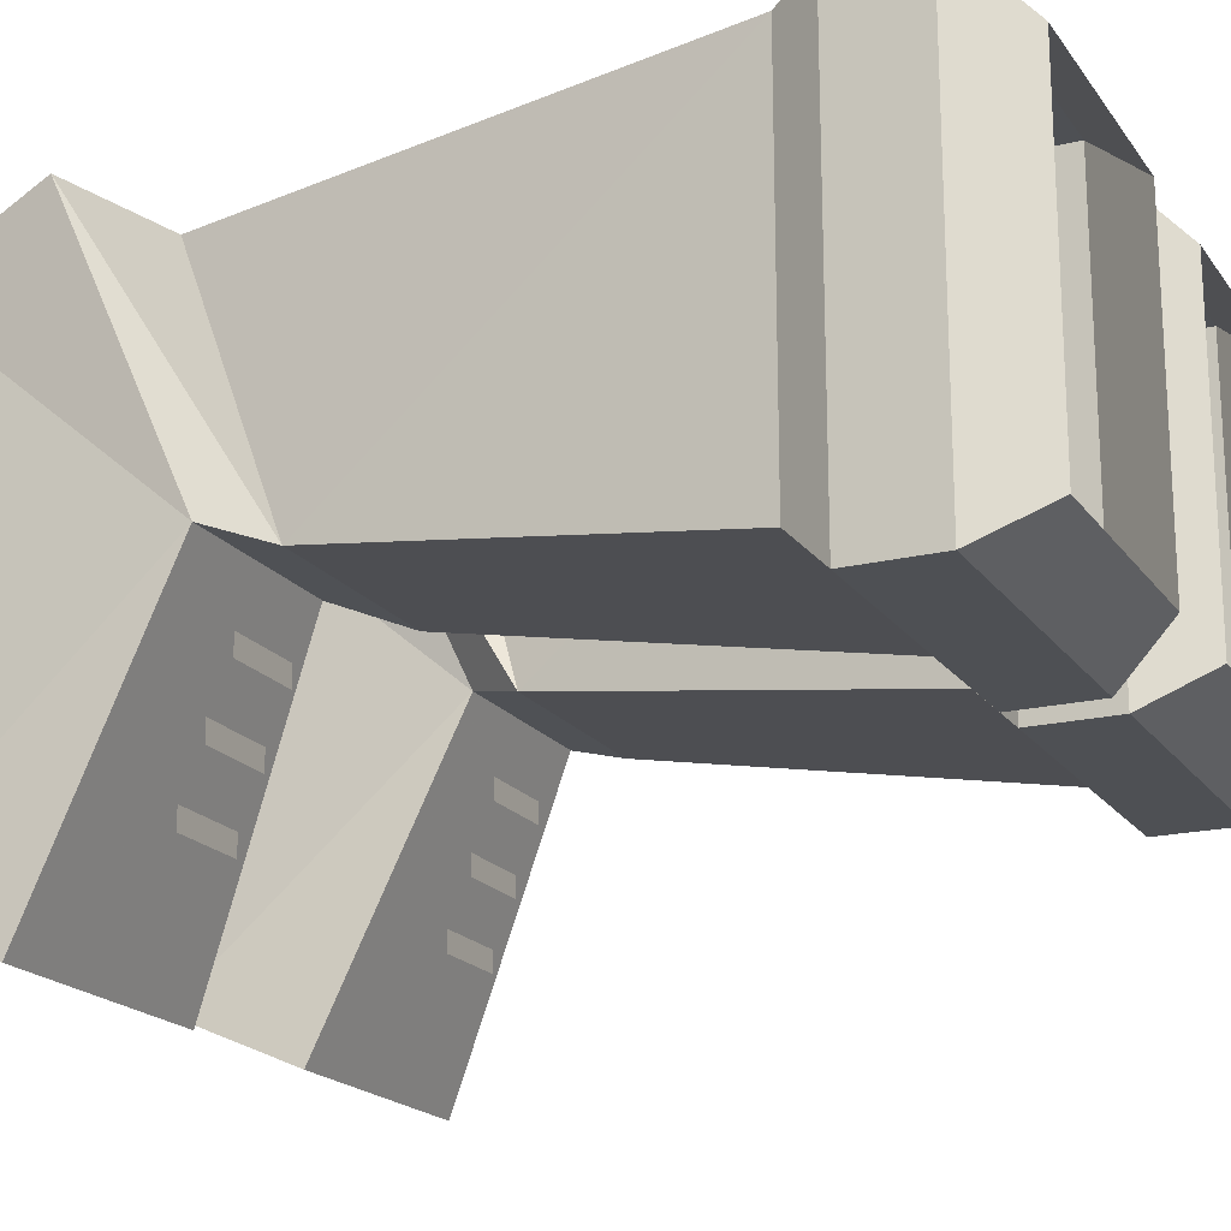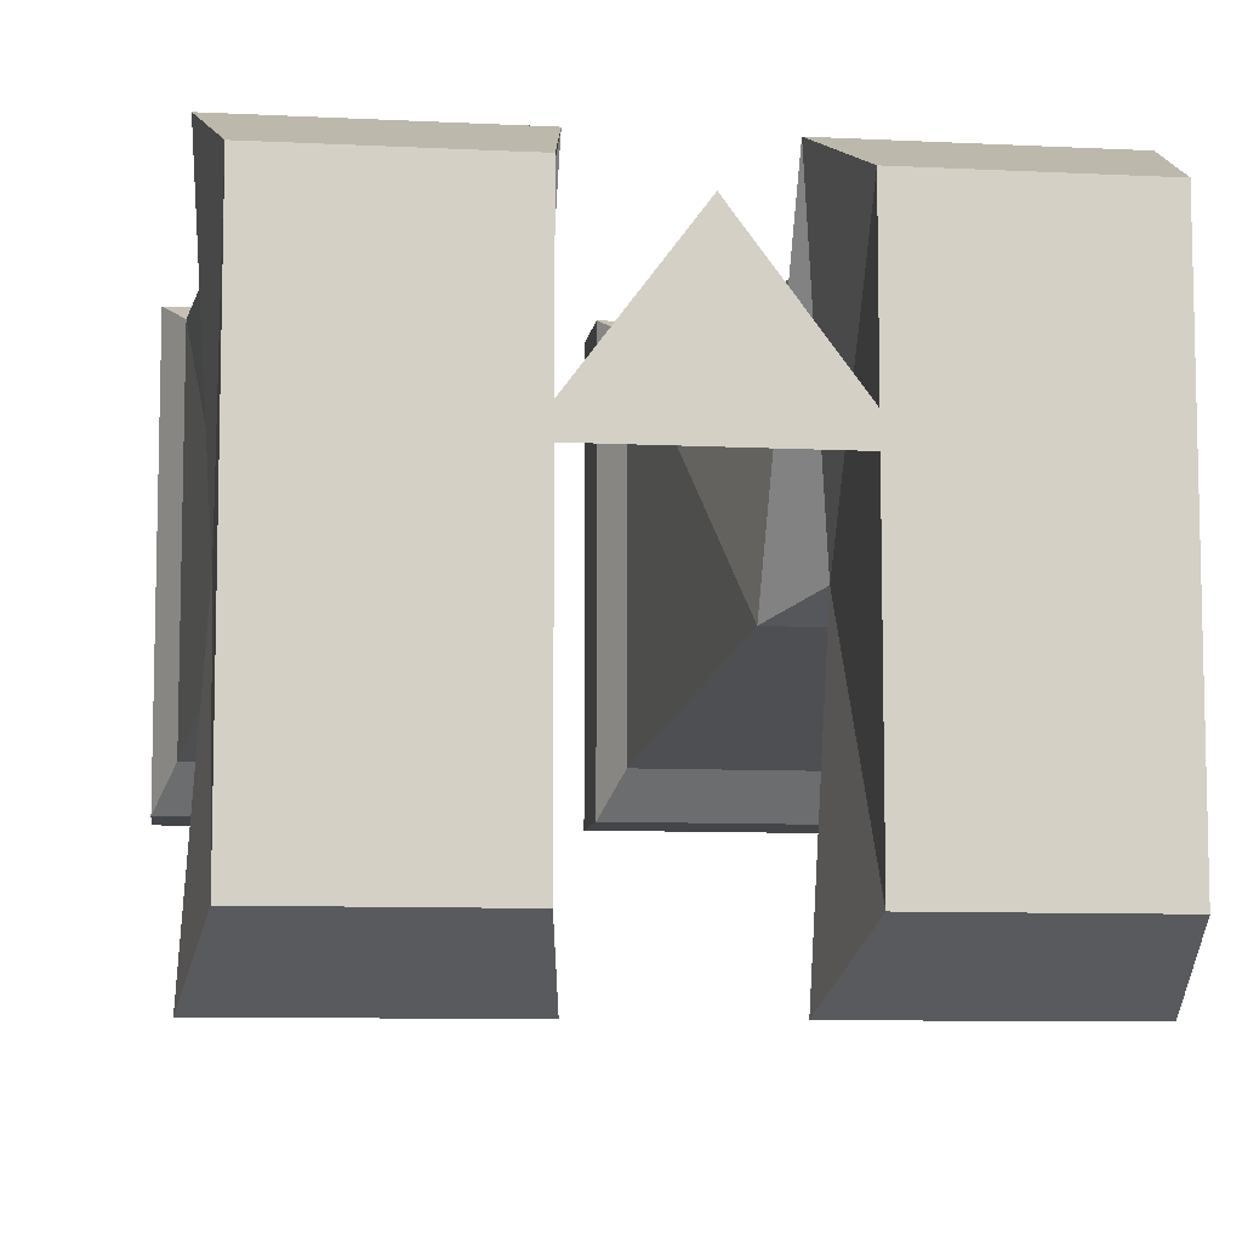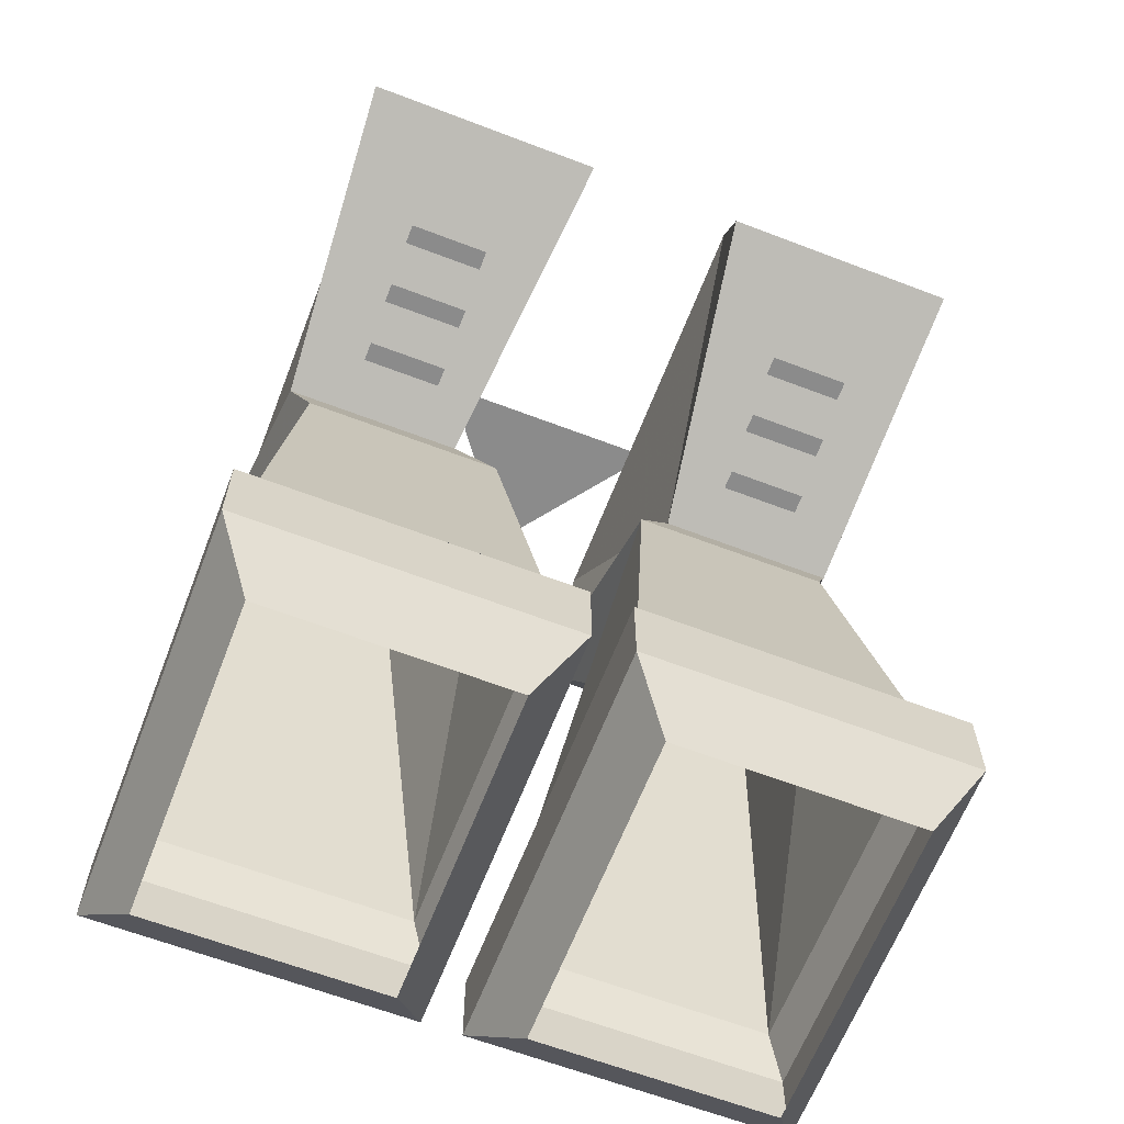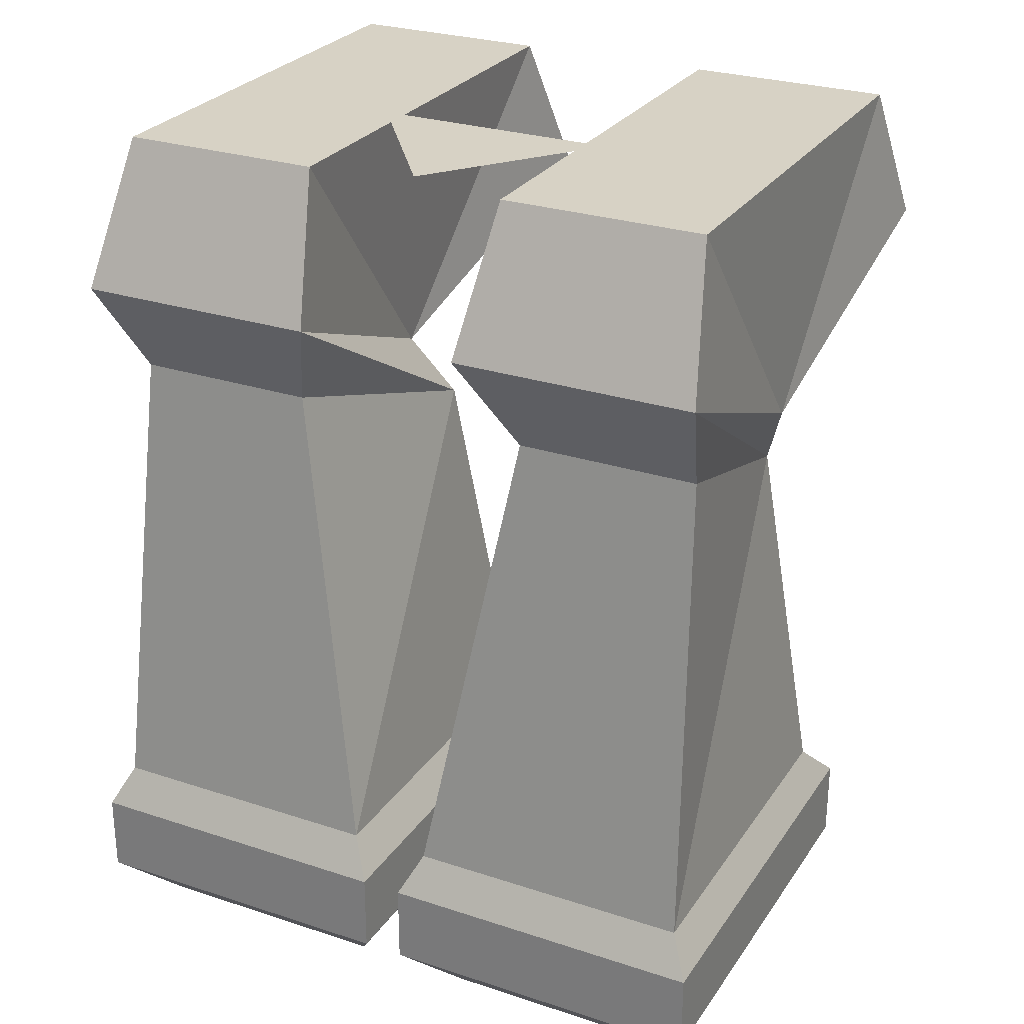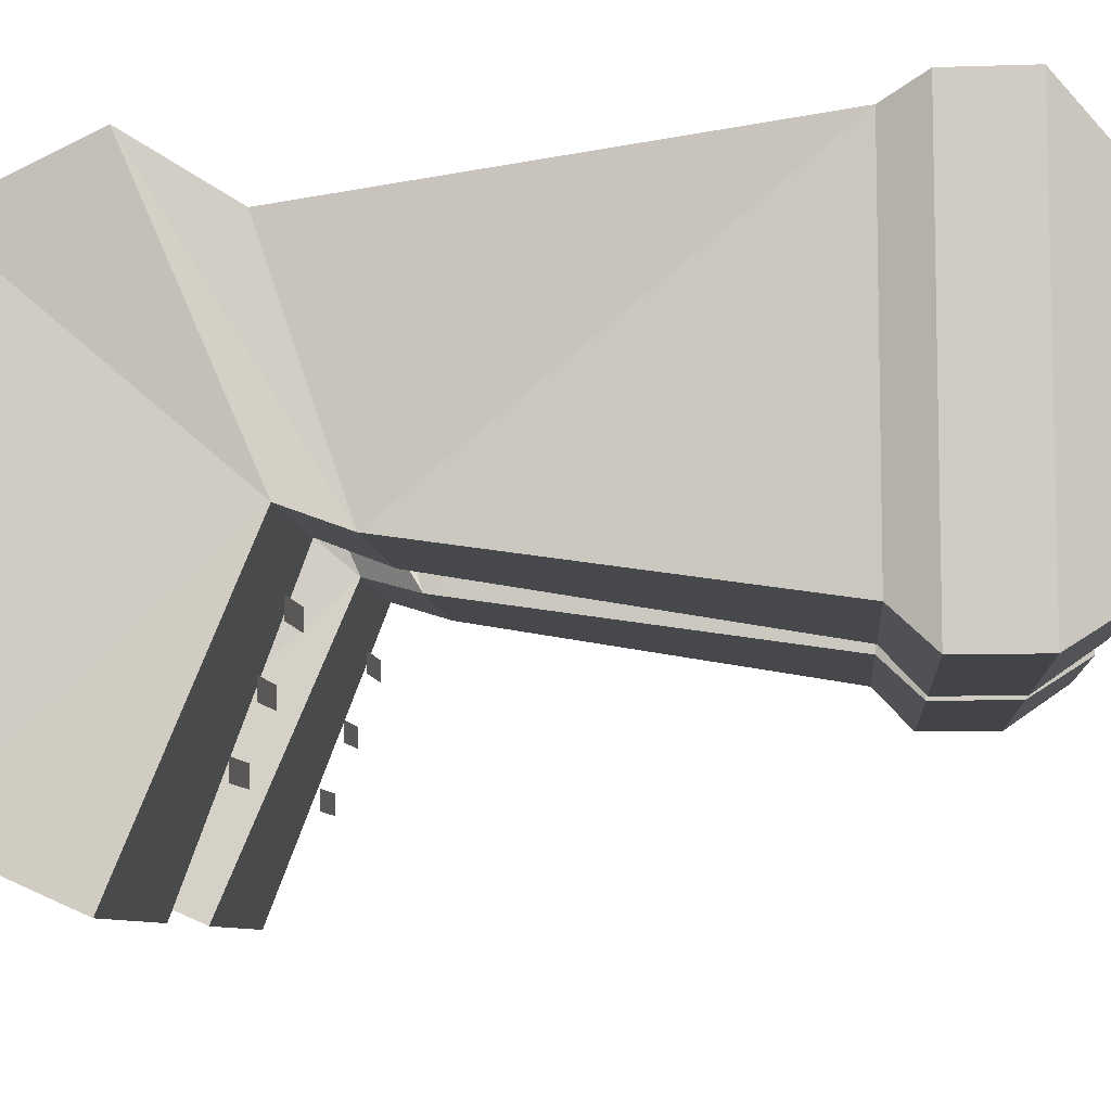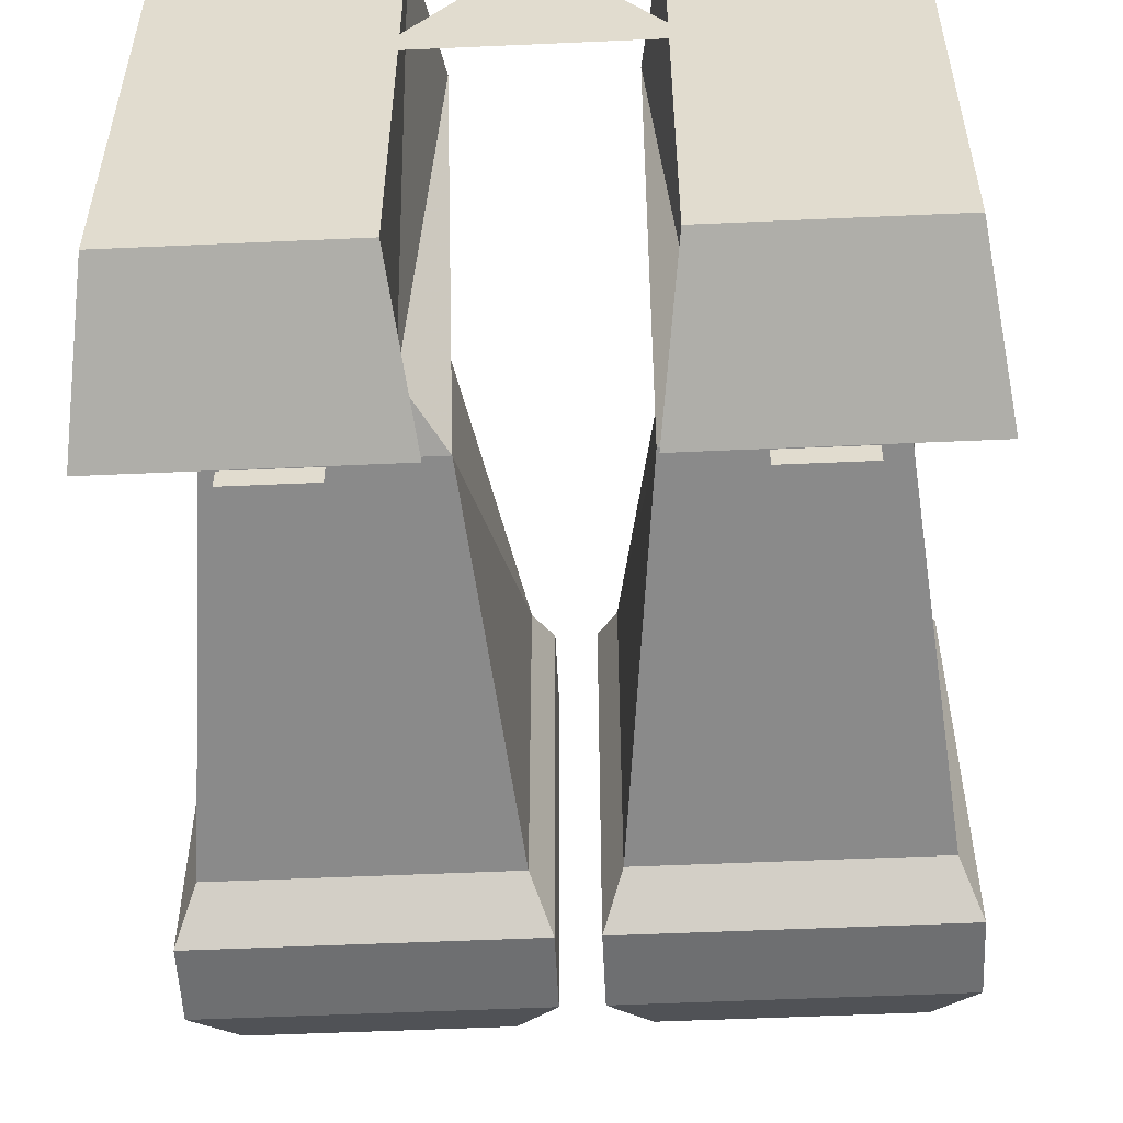
<metadata>
{"format":"obj","ext":"obj","renderer":"f3d","projection":"perspective","resolution":1024,"background":"white","views":[{"elev":-19.0,"azim":-65.2,"up":"+Z"},{"elev":-8.7,"azim":172.3,"up":"+Z"},{"elev":-63.8,"azim":158.9,"up":"+Y"},{"elev":27.3,"azim":26.9,"up":"+Y"},{"elev":-7.9,"azim":-84.8,"up":"+Z"},{"elev":-54.5,"azim":-177.3,"up":"+Z"}]}
</metadata>
<code>
o npc/olaf_the_bard/6
v 3 -38 -8
v 1 -35 -10
v 17 -35 -10
v 15 -38 -8
v 15 -38 8
v 17 -35 11
v 1 -35 11
v 3 -38 8
v 1 -31 -10
v 17 -31 -10
v 17 -31 11
v 1 -31 11
v 2 -29 -8
v 16 -29 -8
v 16 -29 10
v 2 -29 10
v 4 -10 -5
v 14 -10 -5
v 15 -6 7
v 6 -6 7
v 4 -1 10
v 6 -7 -4
v 15 -7 -4
v 16 -1 10
v -15 -38 -8
v -17 -35 -10
v -1 -35 -10
v -3 -38 -8
v -3 -38 8
v -1 -35 11
v -17 -35 11
v -15 -38 8
v -17 -31 -10
v -1 -31 -10
v -1 -31 11
v -17 -31 11
v -16 -29 -8
v -2 -29 -8
v -2 -29 10
v -16 -29 10
v -14 -10 -5
v -4 -10 -5
v -6 -6 7
v -15 -6 7
v -16 -1 10
v -15 -7 -4
v -6 -7 -4
v -4 -1 10
v 8 -7 -7
v 8 -7 -8
v 12 -7 -8
v 12 -7 -7
v 8 -6 -10
v 8 -6 -11
v 12 -6 -11
v 12 -6 -10
v 8 -5 -13
v 8 -5 -14
v 12 -5 -14
v 12 -5 -13
v -12 -5 -13
v -12 -5 -14
v -8 -5 -14
v -8 -5 -13
v -12 -6 -10
v -12 -6 -11
v -8 -6 -11
v -8 -6 -10
v -12 -7 -7
v -12 -7 -8
v -8 -7 -8
v -8 -7 -7
v 6 6 -2
v -6 6 -2
v 0 6 6
v 5 6 7
v 15 6 7
v 15 6 -16
v 5 6 -16
v 16 -1 -19
v 4 -1 -19
v -15 6 7
v -5 6 7
v -5 6 -16
v -15 6 -16
v -4 -1 -19
v -16 -1 -19
f 1 2 3
f 1 3 4
f 4 3 5
f 5 3 6
f 5 6 7
f 5 7 8
f 8 7 1
f 1 7 2
f 2 7 9
f 2 9 10
f 2 10 3
f 3 10 11
f 3 11 6
f 6 11 12
f 6 12 7
f 7 12 9
f 9 12 13
f 9 13 14
f 9 14 10
f 10 14 15
f 10 15 11
f 11 15 16
f 11 16 12
f 12 16 13
f 13 16 17
f 13 17 18
f 13 18 14
f 14 18 15
f 15 18 19
f 15 19 20
f 15 20 16
f 16 20 17
f 17 20 20
f 17 20 17
f 17 20 21
f 17 21 22
f 17 22 23
f 17 23 18
f 18 23 24
f 18 24 19
f 18 19 19
f 18 19 18
f 25 26 27
f 25 27 28
f 28 27 29
f 29 27 30
f 29 30 31
f 29 31 32
f 32 31 25
f 25 31 26
f 26 31 33
f 26 33 34
f 26 34 27
f 27 34 35
f 27 35 30
f 30 35 36
f 30 36 31
f 31 36 33
f 33 36 37
f 33 37 38
f 33 38 34
f 34 38 39
f 34 39 35
f 35 39 40
f 35 40 36
f 36 40 37
f 37 40 41
f 37 41 38
f 38 41 42
f 38 42 39
f 39 42 43
f 39 43 40
f 40 43 44
f 40 44 41
f 41 44 45
f 41 45 46
f 41 46 42
f 42 46 47
f 42 47 48
f 42 48 43
f 42 43 43
f 42 43 42
f 49 50 51
f 49 51 52
f 53 54 55
f 53 55 56
f 57 58 59
f 57 59 60
f 61 62 63
f 61 63 64
f 65 66 67
f 65 67 68
f 69 70 71
f 69 71 72
f 73 74 75
f 76 77 78
f 76 78 79
f 76 79 22
f 76 22 21
f 76 21 77
f 77 21 24
f 77 24 23
f 77 23 78
f 78 23 80
f 78 80 81
f 78 81 79
f 79 81 22
f 22 81 80
f 22 80 23
f 82 83 84
f 82 84 85
f 82 85 46
f 82 46 45
f 82 45 48
f 82 48 83
f 83 48 47
f 83 47 84
f 84 47 86
f 84 86 85
f 85 86 87
f 85 87 46
f 46 87 47
f 47 87 86
f 20 19 24
f 20 24 21
f 41 44 44
f 41 44 41
f 45 44 43
f 45 43 48

</code>
